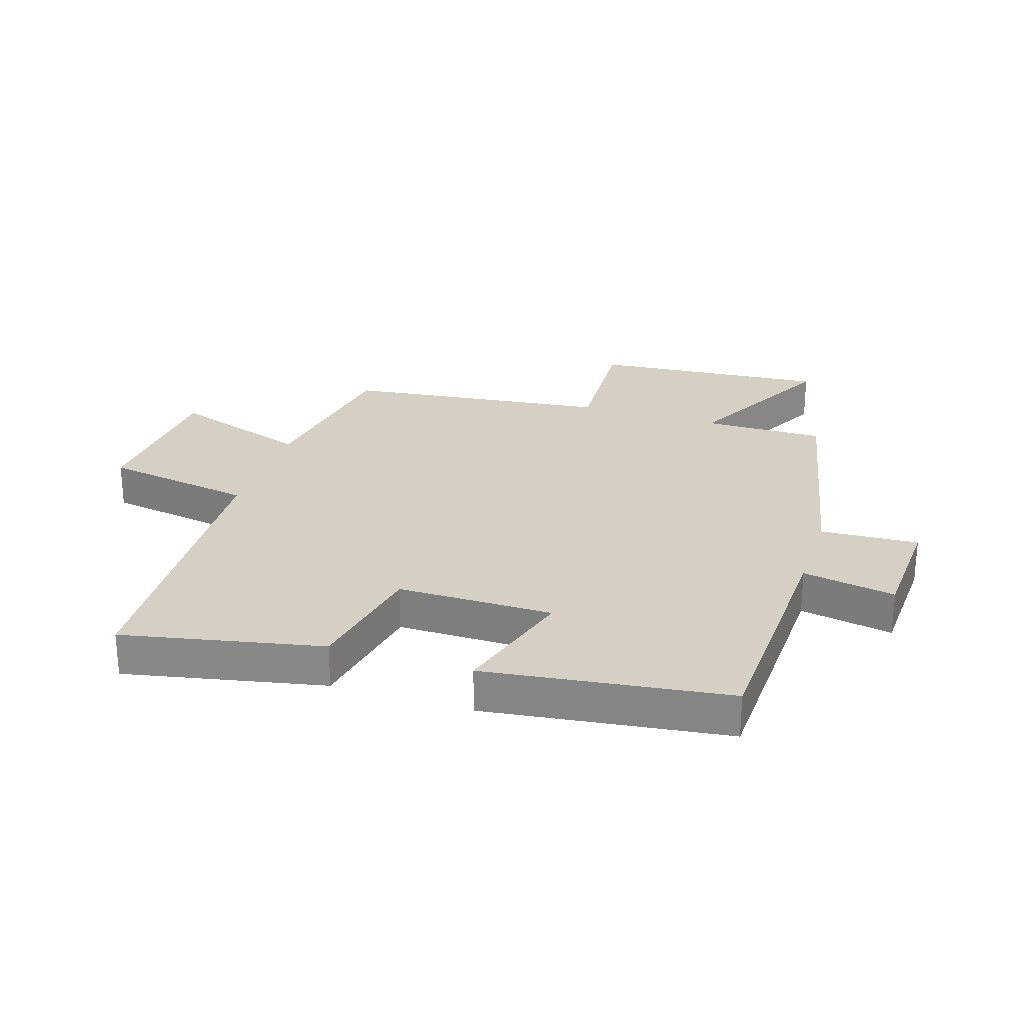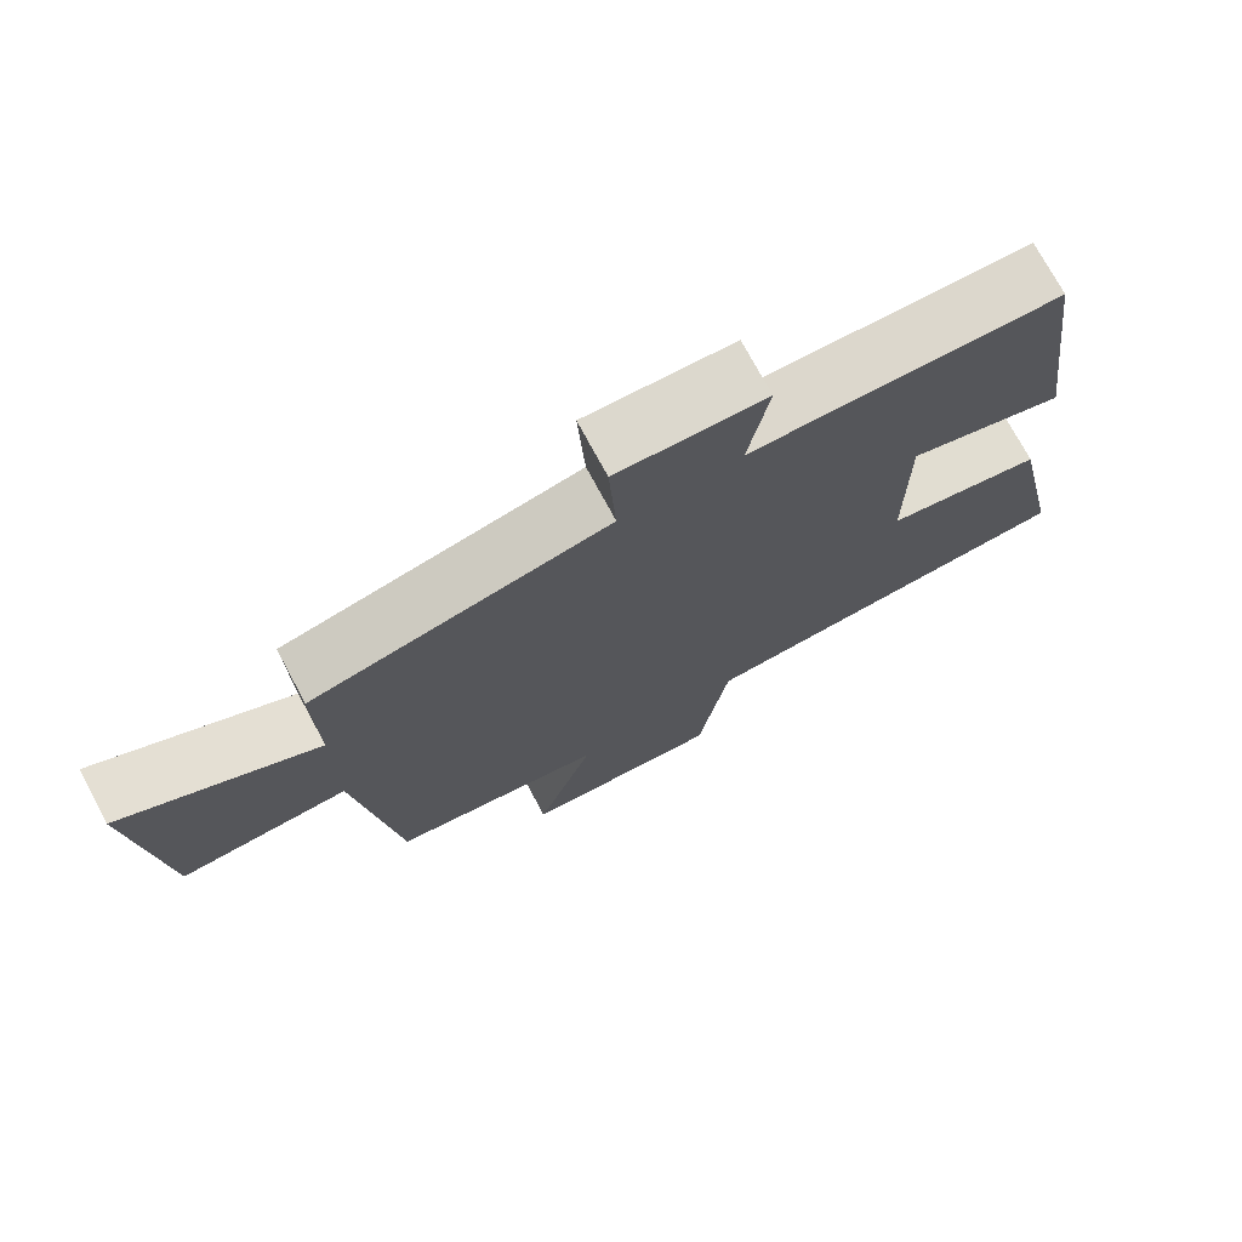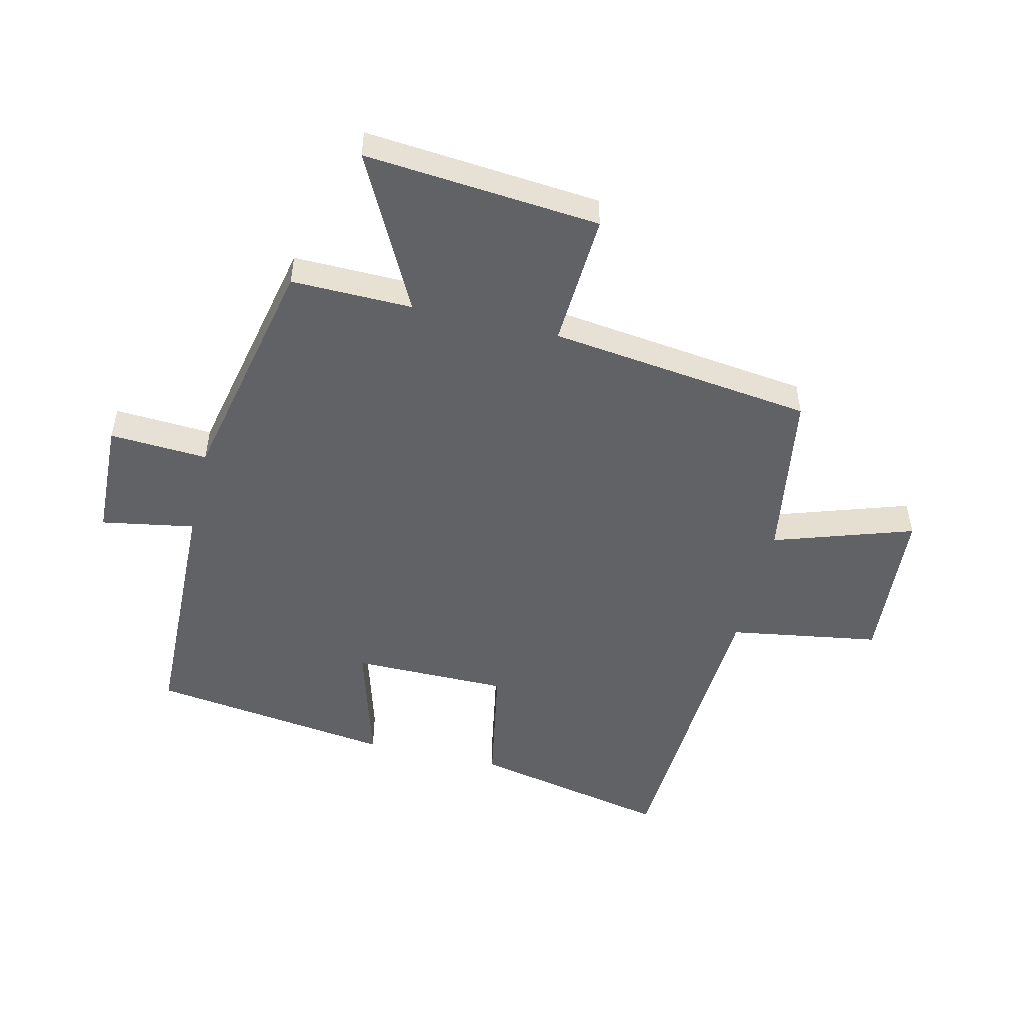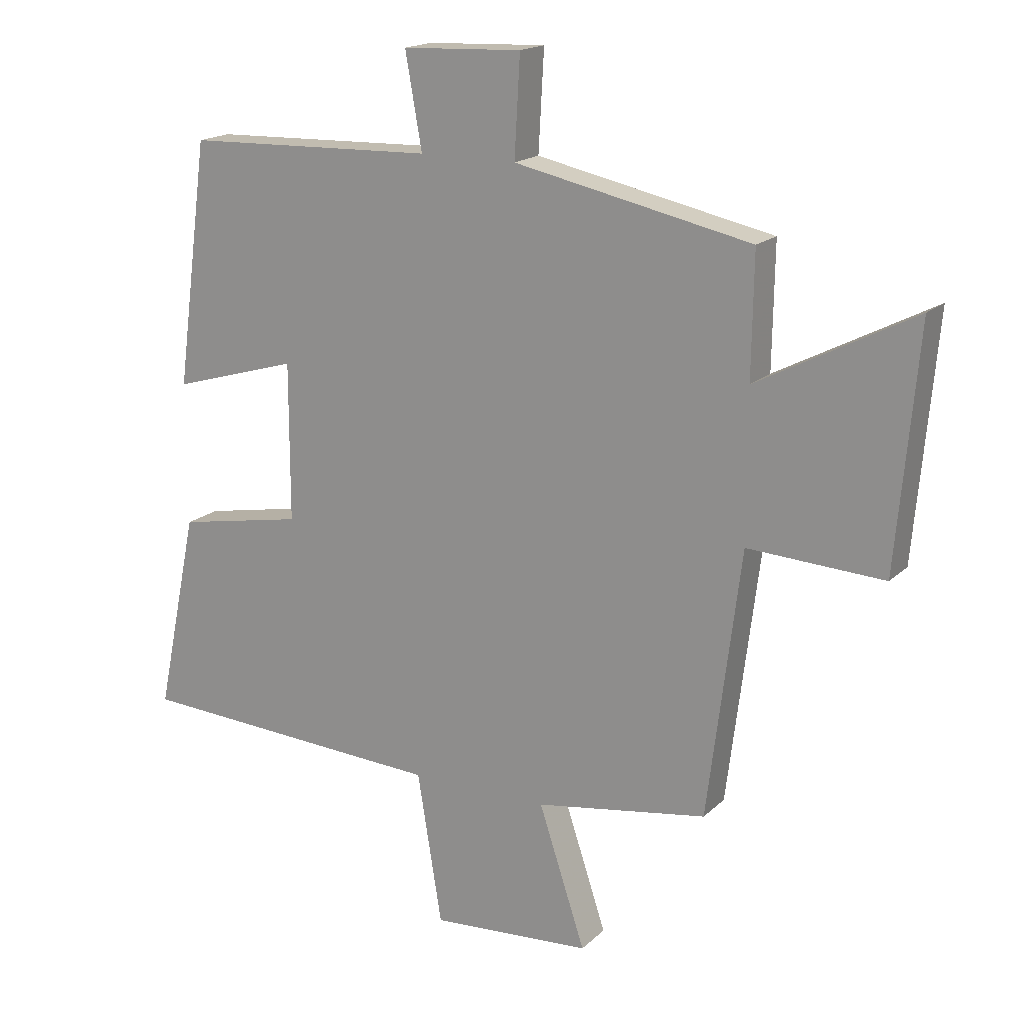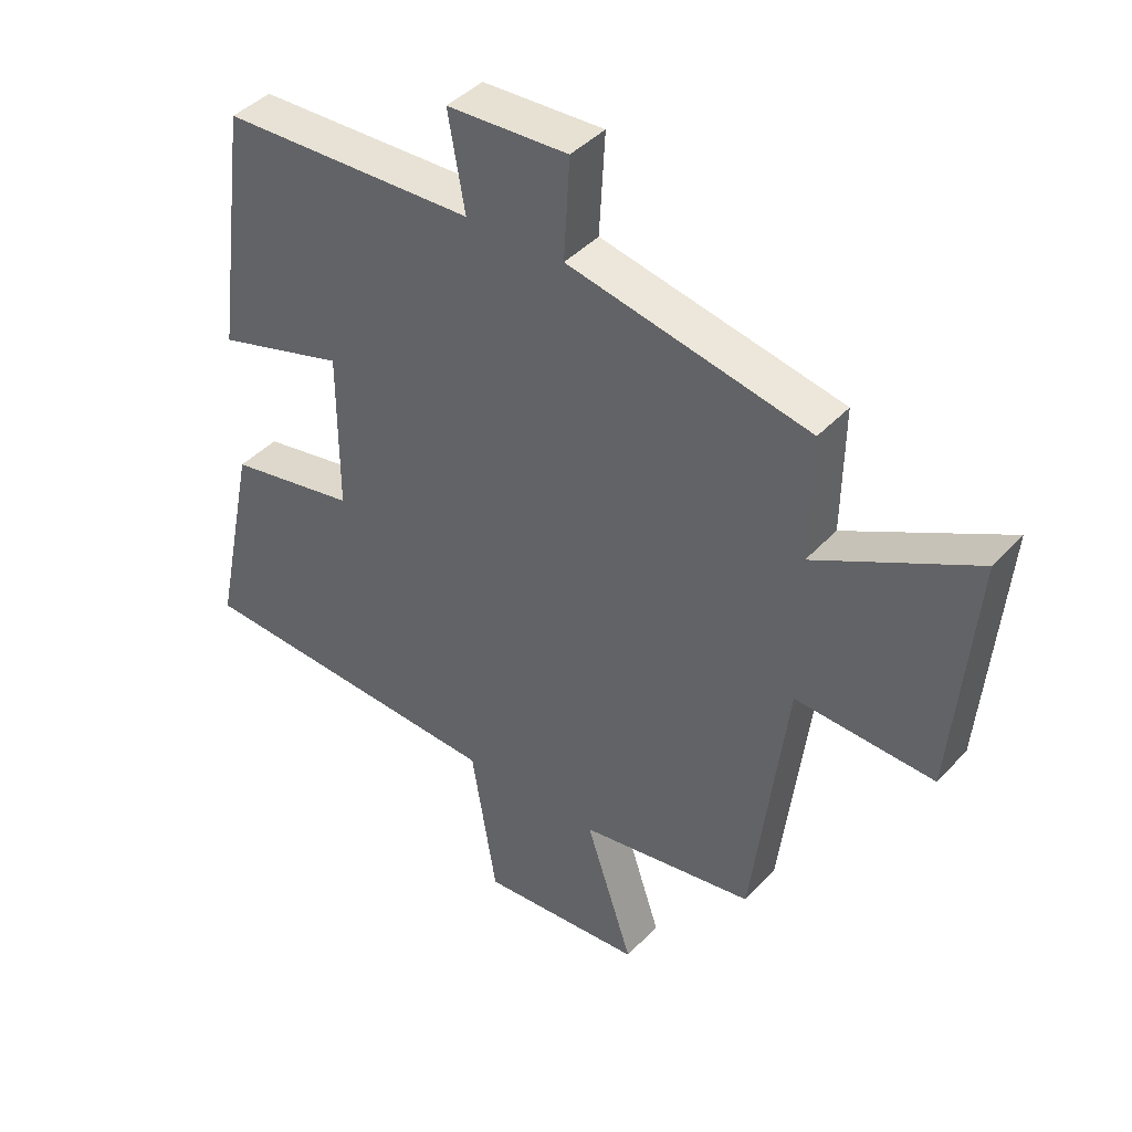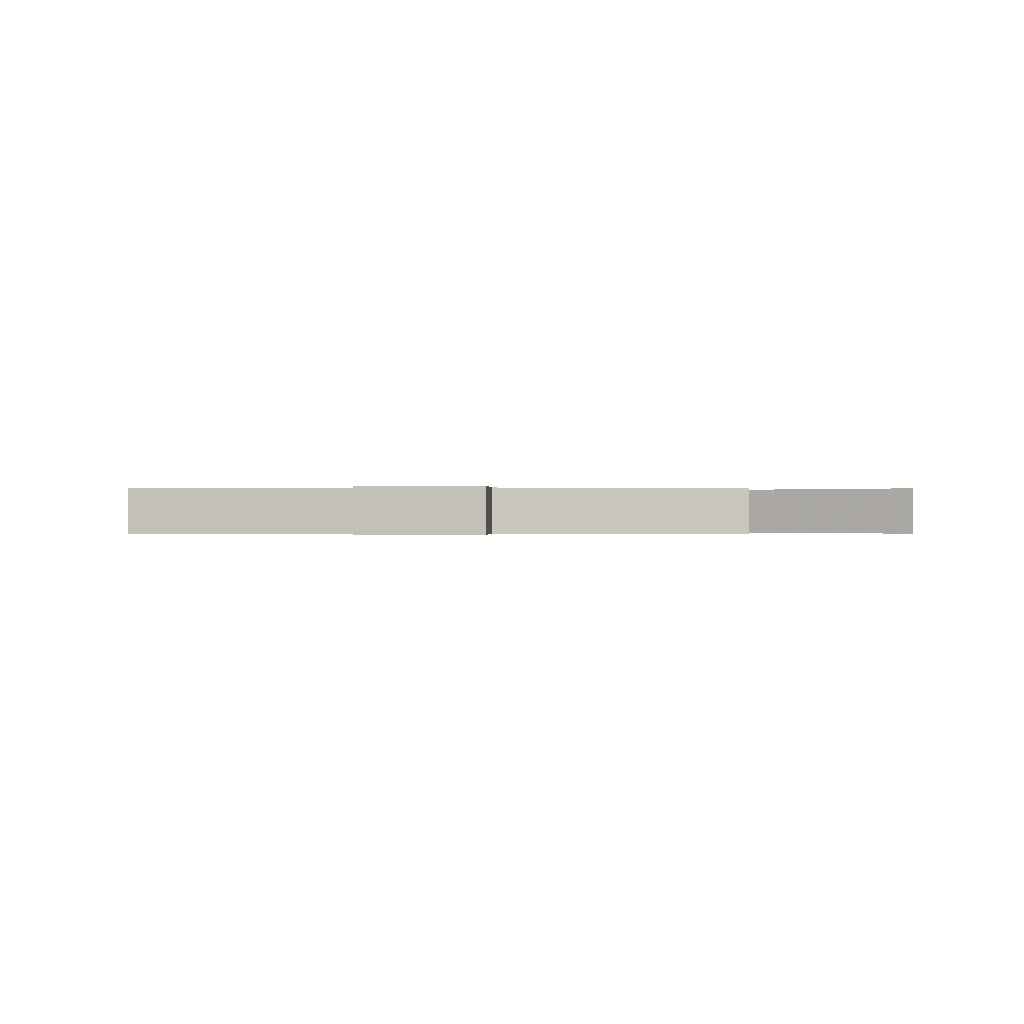
<metadata>
{"format":"obj","ext":"obj","renderer":"f3d","projection":"perspective","resolution":1024,"background":"white","views":[{"elev":26.4,"azim":-72.0,"up":"+Y"},{"elev":74.1,"azim":151.7,"up":"+Z"},{"elev":-50.6,"azim":76.6,"up":"+Y"},{"elev":17.5,"azim":30.2,"up":"+Z"},{"elev":41.9,"azim":38.5,"up":"+Z"},{"elev":-0.2,"azim":5.7,"up":"+Y"}]}
</metadata>
<code>
v 0.503 0.07 0.418
v 0.5 0.07 0.219
v 0.755 0.07 0.351
v 0.721 0.07 -0.035
v 0.5 0.07 -0.023
v 0.446 0.07 -0.456
v 0.166 0.07 -0.5
v 0.242 0.07 -0.729
v -0.02 0.07 -0.747
v -0.06 0.07 -0.5
v -0.568 0.07 -0.472
v -0.5 0.07 -0.145
v -0.294 0.07 -0.107
v -0.294 0.07 0.149
v -0.5 0.07 0.089
v -0.447 0.07 0.488
v -0.04 0.07 0.5
v -0.067 0.07 0.653
v 0.127 0.07 0.661
v 0.118 0.07 0.5
v 0.503 0 0.418
v 0.5 0 0.219
v 0.755 0 0.351
v 0.721 0 -0.035
v 0.5 0 -0.023
v 0.446 0 -0.456
v 0.166 0 -0.5
v 0.242 0 -0.729
v -0.02 0 -0.747
v -0.06 0 -0.5
v -0.568 0 -0.472
v -0.5 0 -0.145
v -0.294 0 -0.107
v -0.294 0 0.149
v -0.5 0 0.089
v -0.447 0 0.488
v -0.04 0 0.5
v -0.067 0 0.653
v 0.127 0 0.661
v 0.118 0 0.5
f 17 18 19 20
f 17 20 1
f 16 17 1
f 15 16 1
f 14 15 1
f 13 14 1 2
f 10 11 12 13
f 10 13 2
f 7 8 9 10
f 7 10 2
f 6 7 2
f 5 6 2
f 2 3 4 5
f 40 39 38 37
f 21 40 37
f 21 37 36
f 21 36 35
f 21 35 34
f 22 21 34 33
f 33 32 31 30
f 22 33 30
f 30 29 28 27
f 22 30 27
f 22 27 26
f 22 26 25
f 25 24 23 22
f 1 21 22 2
f 2 22 23 3
f 3 23 24 4
f 4 24 25 5
f 5 25 26 6
f 6 26 27 7
f 7 27 28 8
f 8 28 29 9
f 9 29 30 10
f 10 30 31 11
f 11 31 32 12
f 12 32 33 13
f 13 33 34 14
f 14 34 35 15
f 15 35 36 16
f 16 36 37 17
f 17 37 38 18
f 18 38 39 19
f 19 39 40 20
f 20 40 21 1

</code>
